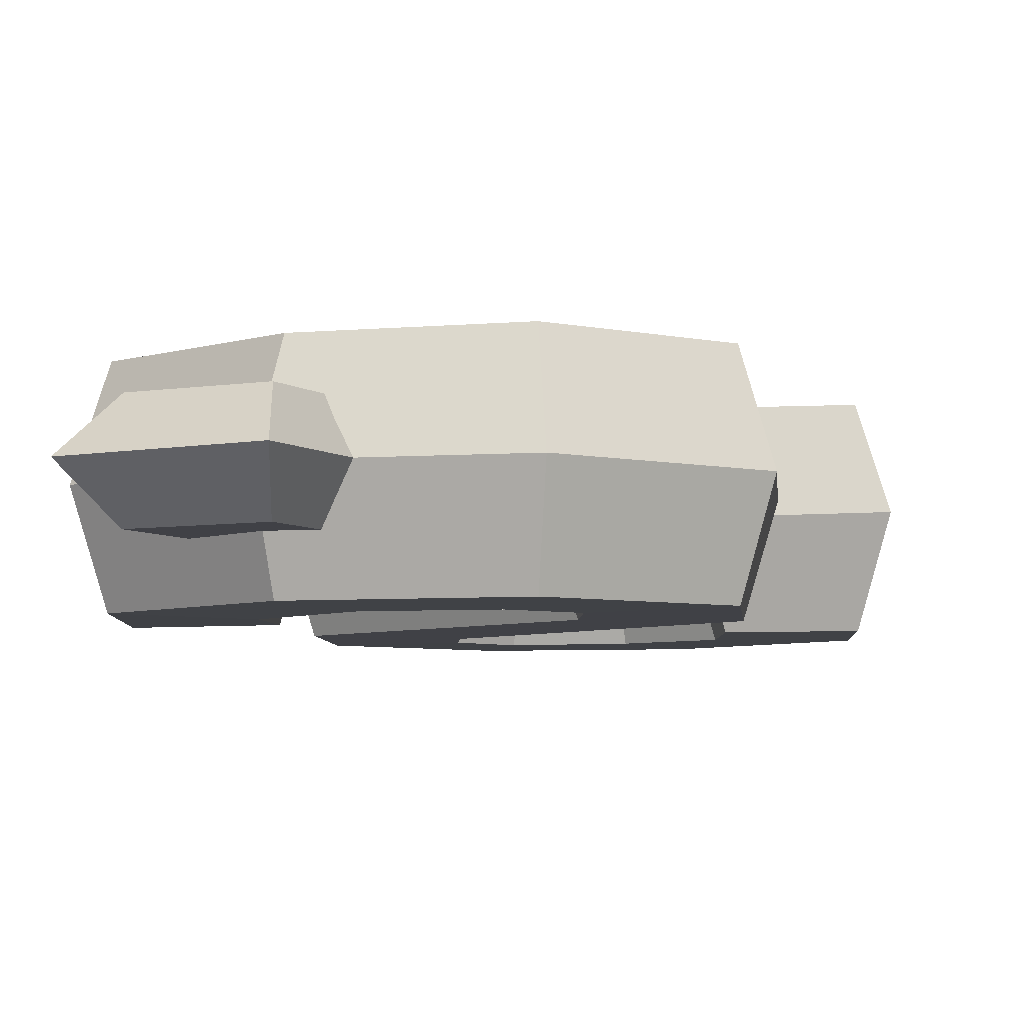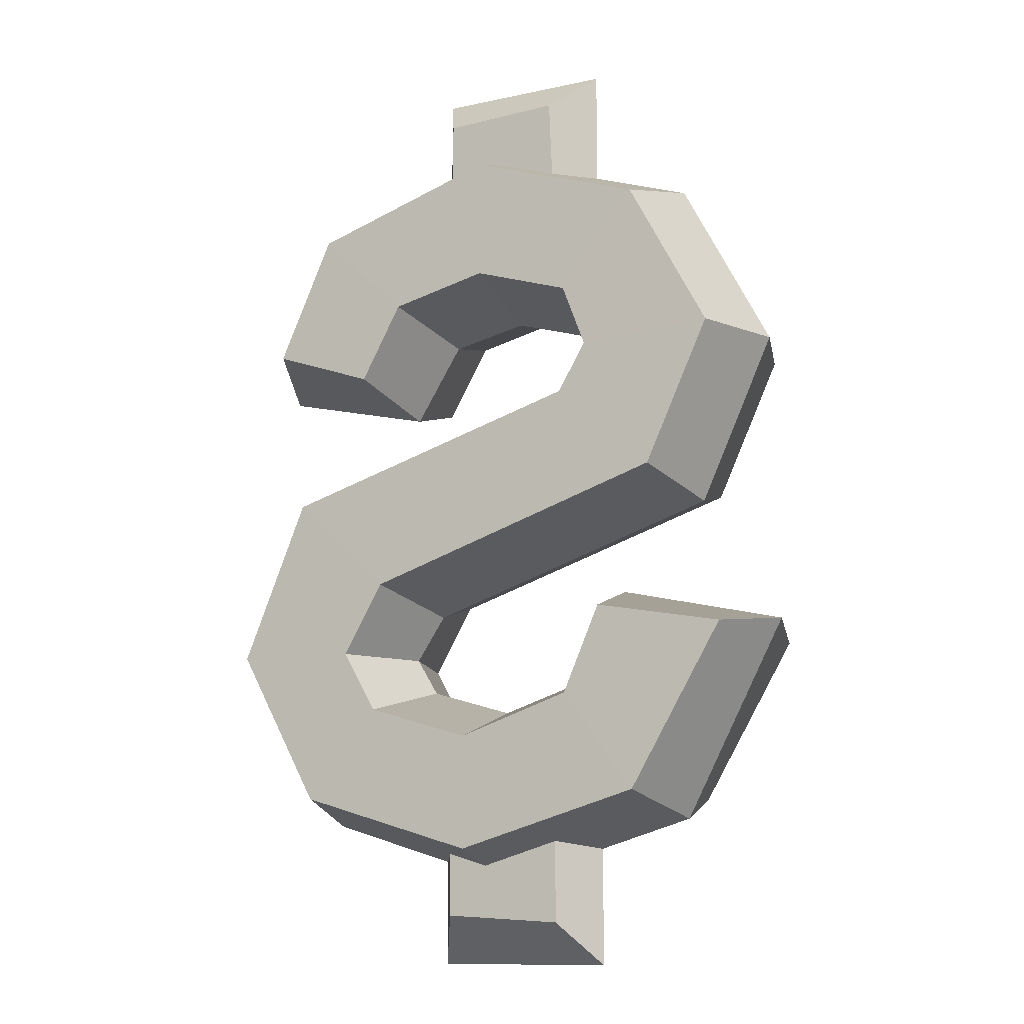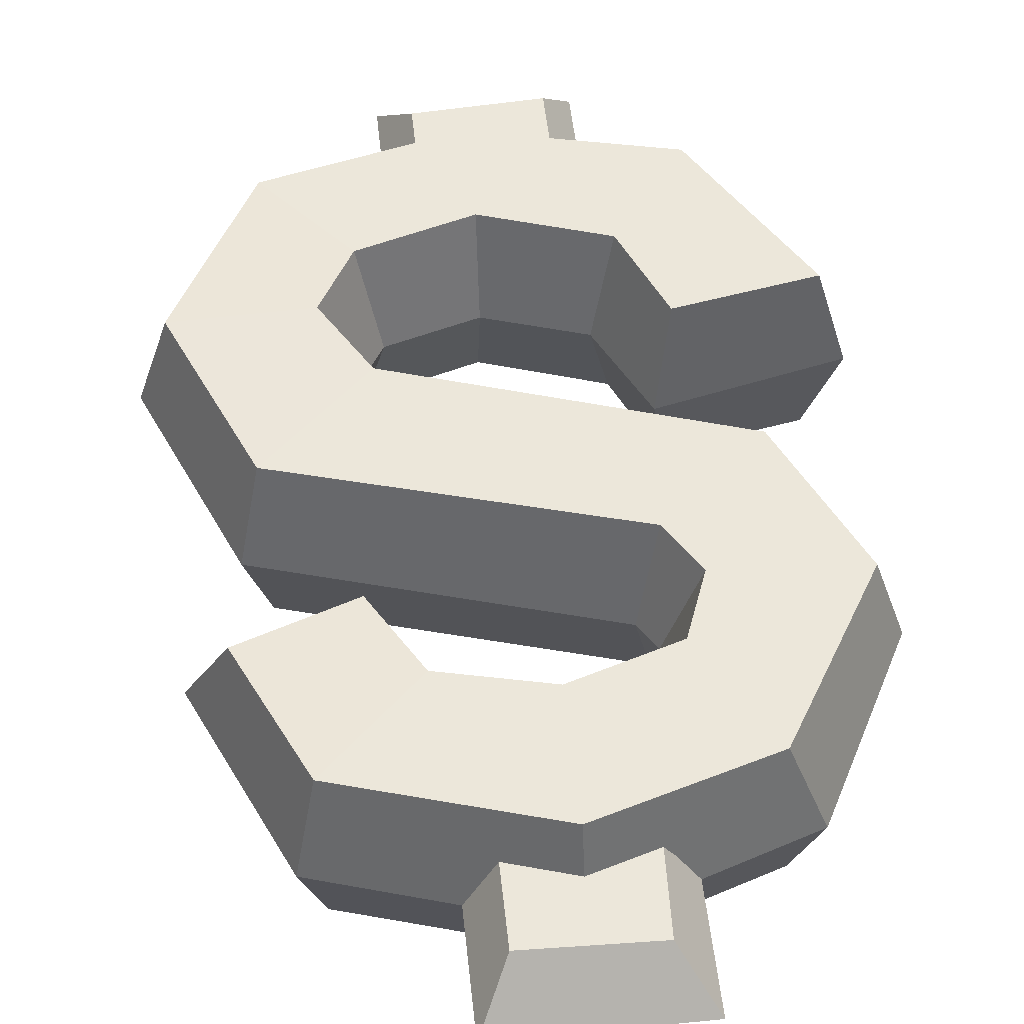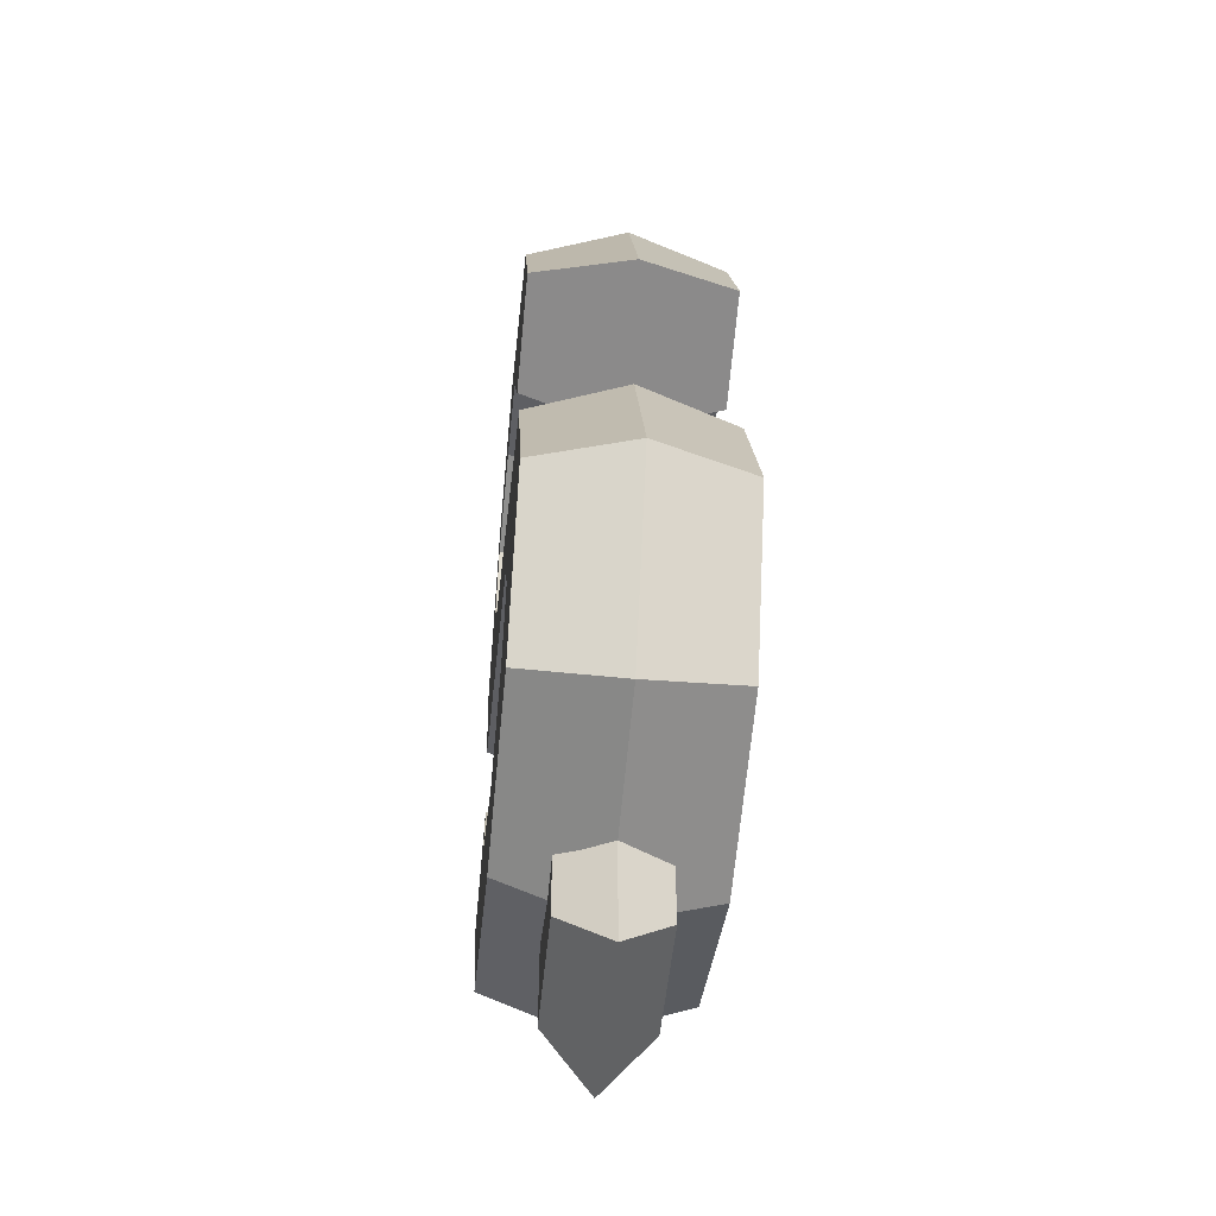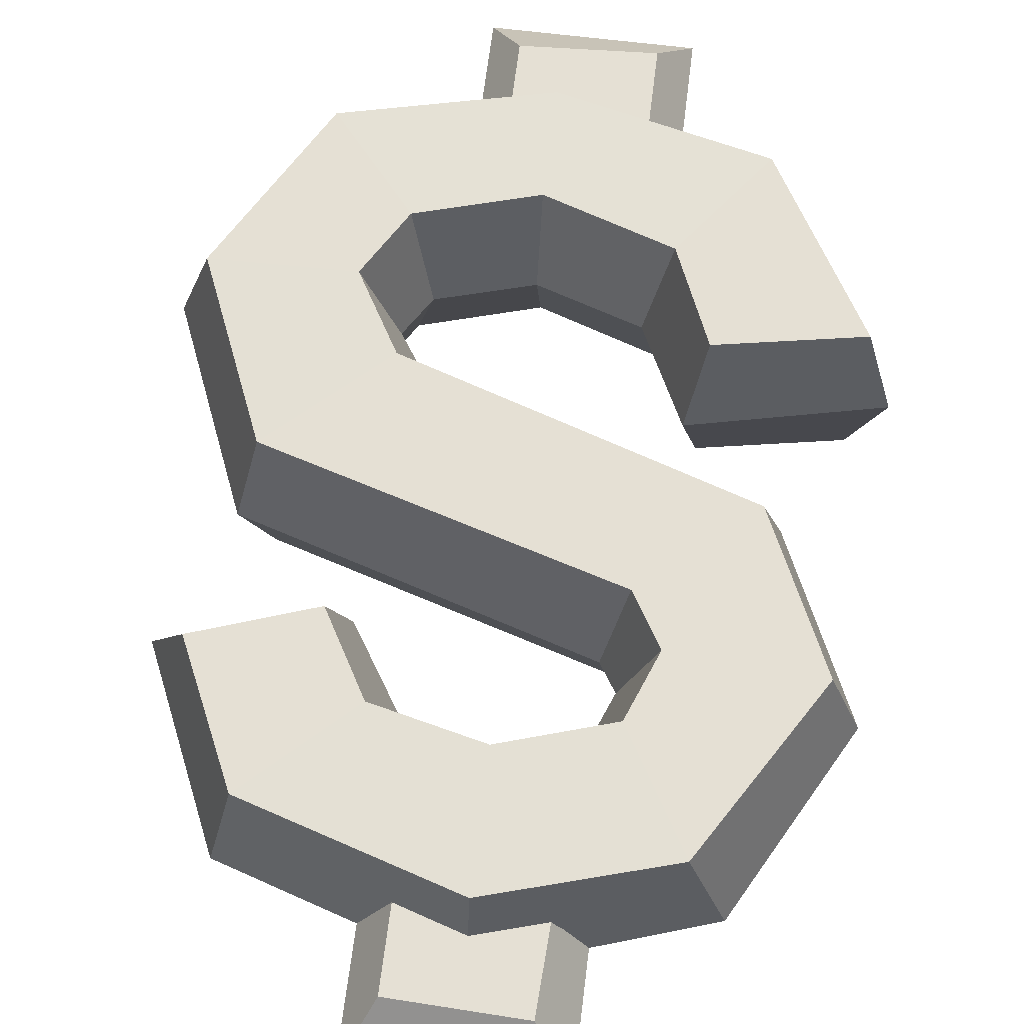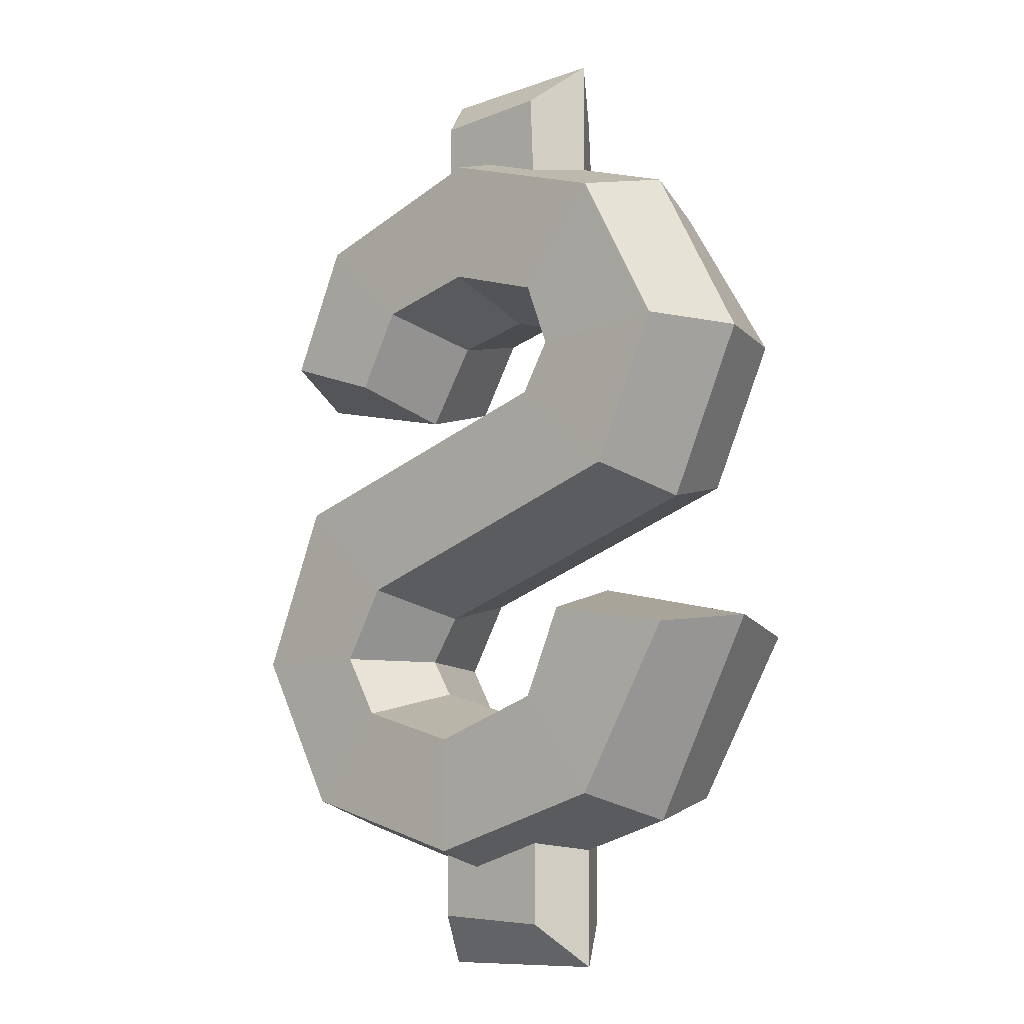
<metadata>
{"format":"obj","ext":"obj","renderer":"f3d","projection":"perspective","resolution":1024,"background":"white","views":[{"elev":-6.0,"azim":28.6,"up":"+Z"},{"elev":-11.4,"azim":-152.1,"up":"+Y"},{"elev":52.8,"azim":173.9,"up":"+Z"},{"elev":-50.2,"azim":84.3,"up":"+Y"},{"elev":65.6,"azim":-172.9,"up":"+Z"},{"elev":-9.9,"azim":-137.7,"up":"+Y"}]}
</metadata>
<code>
v -3.044 -17.81 -1.971
v 1.932 -17.52 -1.971
v -2.881 17.81 -1.971
v 1.992 17.65 -1.971
v -4.276 19.54 0.01465
v 3.164 19.54 0.01465
v 3.164 -19.54 0.01465
v -4.276 -19.54 0.01465
v -4.276 12.81 0.01465
v -3.104 12.81 -1.971
v 1.992 12.81 -1.971
v 3.164 12.81 0.01465
v -4.276 -13.72 0.01465
v -3.044 -13.72 -1.971
v 1.932 -13.72 -1.971
v 3.164 -13.72 0.01465
v 3.588 8.867 -4.003
v 7.333 12.39 -3.953
v 5.356 5.798 -3.946
v 9.693 7.311 -3.939
v -0.4916 9.803 -3.986
v -0.4993 14.77 -3.96
v -4.531 8.525 -4.004
v -7.658 12.4 -3.955
v -4.323 4.054 -3.997
v -8.299 0.5745 -3.954
v 8.446 0.308 -3.952
v 4.343 -3.497 -3.999
v 11.25 -6.321 -3.953
v 6.051 -6.412 -4.004
v 7.757 -12.6 -3.955
v 4.615 -8.887 -3.999
v 0.2361 -14.83 -3.961
v 0.2301 -10.19 -3.989
v -7.443 -12.62 -3.955
v -4.486 -8.627 -4
v -11.31 -6.103 -3.938
v -6.003 -5.117 -3.946
v -5.499 5.998 -4.002
v -10.97 6.306 -3.952
v 4.797 4.662 0.01465
v 11.38 6.192 0.01465
v 2.773 7.831 0.01465
v 8.164 13.36 0.01465
v -0.4389 8.506 0.01465
v -0.5152 16.05 0.01465
v -3.628 7.564 0.01465
v -8.474 13.38 0.01465
v -4.188 6.114 0.01465
v -12.24 6.346 0.01465
v -3.526 5.094 0.01465
v 9.309 1.24 0.01465
v -9.138 -0.3814 0.01465
v 3.478 -4.485 0.01465
v 12.52 -6.417 0.01465
v 4.734 -6.355 0.01465
v 8.552 -13.59 0.01465
v 3.804 -7.855 0.01465
v 0.2414 -16.1 0.01465
v 0.2504 -8.891 0.01465
v -8.221 -13.63 0.01465
v -3.612 -7.645 0.01465
v -12.46 -5.582 0.01465
v -5.424 -3.992 0.01465
v -3.044 -17.81 2
v 1.932 -17.52 2
v -2.881 17.81 2
v 1.992 17.65 2
v -3.104 12.81 2
v 1.992 12.81 2
v -3.044 -13.72 2
v 1.932 -13.72 2
v 3.588 8.867 4.032
v 7.333 12.39 3.983
v 5.356 5.798 3.975
v 9.693 7.311 3.968
v -0.4916 9.803 4.015
v -0.4993 14.77 3.99
v -4.531 8.525 4.033
v -7.038 12.8 3.984
v -4.323 4.054 4.026
v -8.299 0.5745 3.983
v 8.446 0.308 3.981
v 4.343 -3.497 4.029
v 11.25 -6.321 3.983
v 6.051 -6.412 4.033
v 7.757 -12.6 3.984
v 4.615 -8.887 4.028
v 0.2361 -14.4 3.99
v 0.2301 -10.19 4.019
v -7.443 -12.62 3.984
v -4.486 -8.627 4.03
v -11.31 -6.103 3.967
v -6.003 -5.117 3.975
v -5.499 5.998 4.031
v -10.97 6.306 3.981
f 10 3 4 11
f 3 5 6 4
f 11 4 6 12
f 8 1 2 7
f 5 3 10 9
f 14 1 8 13
f 1 14 15 2
f 2 15 16 7
f 17 18 20 19
f 17 21 22 18
f 21 23 24 22
f 39 25 26 40
f 25 27 28 26
f 27 29 30 28
f 29 31 32 30
f 31 33 34 32
f 33 35 36 34
f 35 37 38 36
f 23 39 40 24
f 20 42 41 19
f 19 41 43 17
f 18 44 42 20
f 17 43 45 21
f 22 46 44 18
f 21 45 47 23
f 24 48 46 22
f 23 47 49 39
f 40 50 48 24
f 25 51 52 27
f 28 54 53 26
f 27 52 55 29
f 30 56 54 28
f 29 55 57 31
f 32 58 56 30
f 31 57 59 33
f 34 60 58 32
f 33 59 61 35
f 36 62 60 34
f 35 61 63 37
f 38 64 62 36
f 37 63 64 38
f 39 49 51 25
f 26 53 50 40
f 69 70 68 67
f 67 68 6 5
f 70 12 6 68
f 8 7 66 65
f 5 9 69 67
f 71 13 8 65
f 65 66 72 71
f 66 7 16 72
f 73 75 76 74
f 73 74 78 77
f 77 78 80 79
f 95 96 82 81
f 81 82 84 83
f 83 84 86 85
f 85 86 88 87
f 87 88 90 89
f 89 90 92 91
f 91 92 94 93
f 79 80 96 95
f 76 75 41 42
f 75 73 43 41
f 74 76 42 44
f 73 77 45 43
f 78 74 44 46
f 77 79 47 45
f 80 78 46 48
f 79 95 49 47
f 96 80 48 50
f 81 83 52 51
f 84 82 53 54
f 83 85 55 52
f 86 84 54 56
f 85 87 57 55
f 88 86 56 58
f 87 89 59 57
f 90 88 58 60
f 89 91 61 59
f 92 90 60 62
f 91 93 63 61
f 94 92 62 64
f 93 94 64 63
f 95 81 51 49
f 82 96 50 53

</code>
